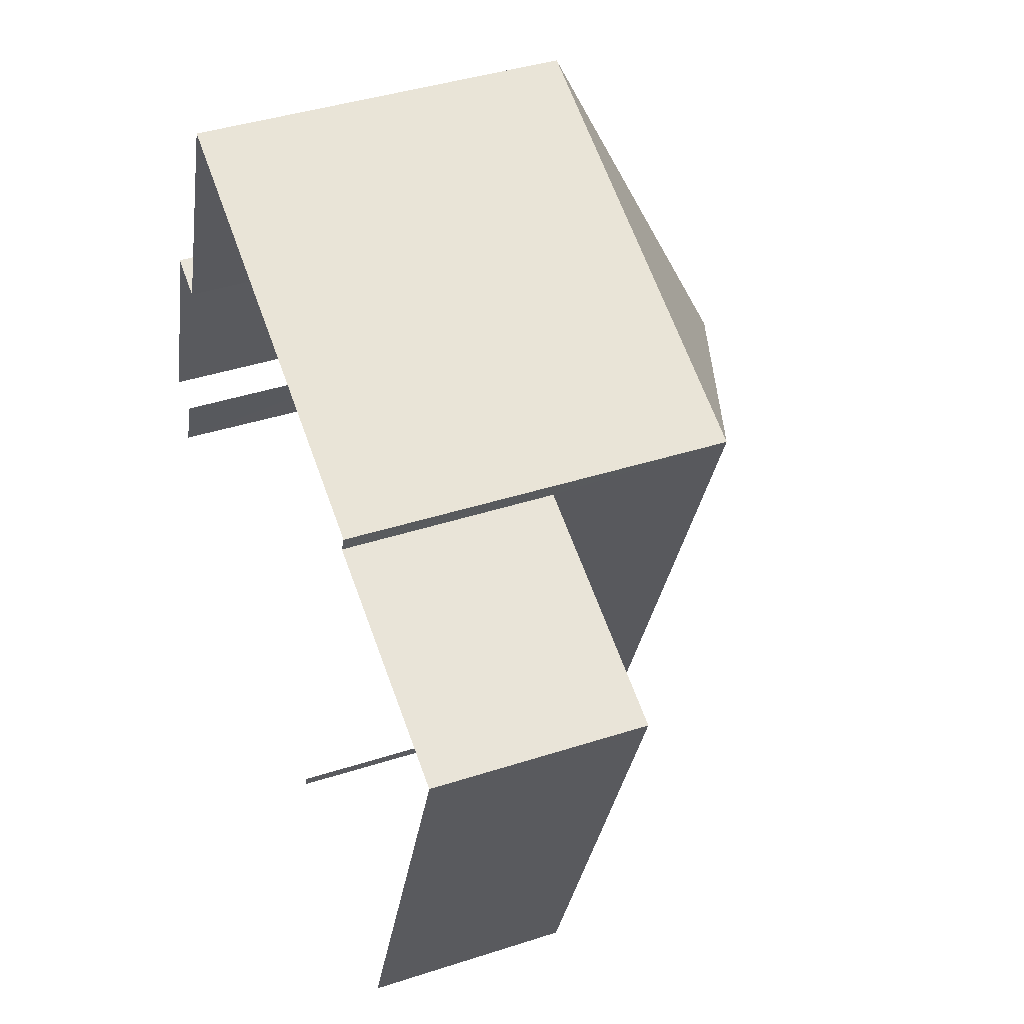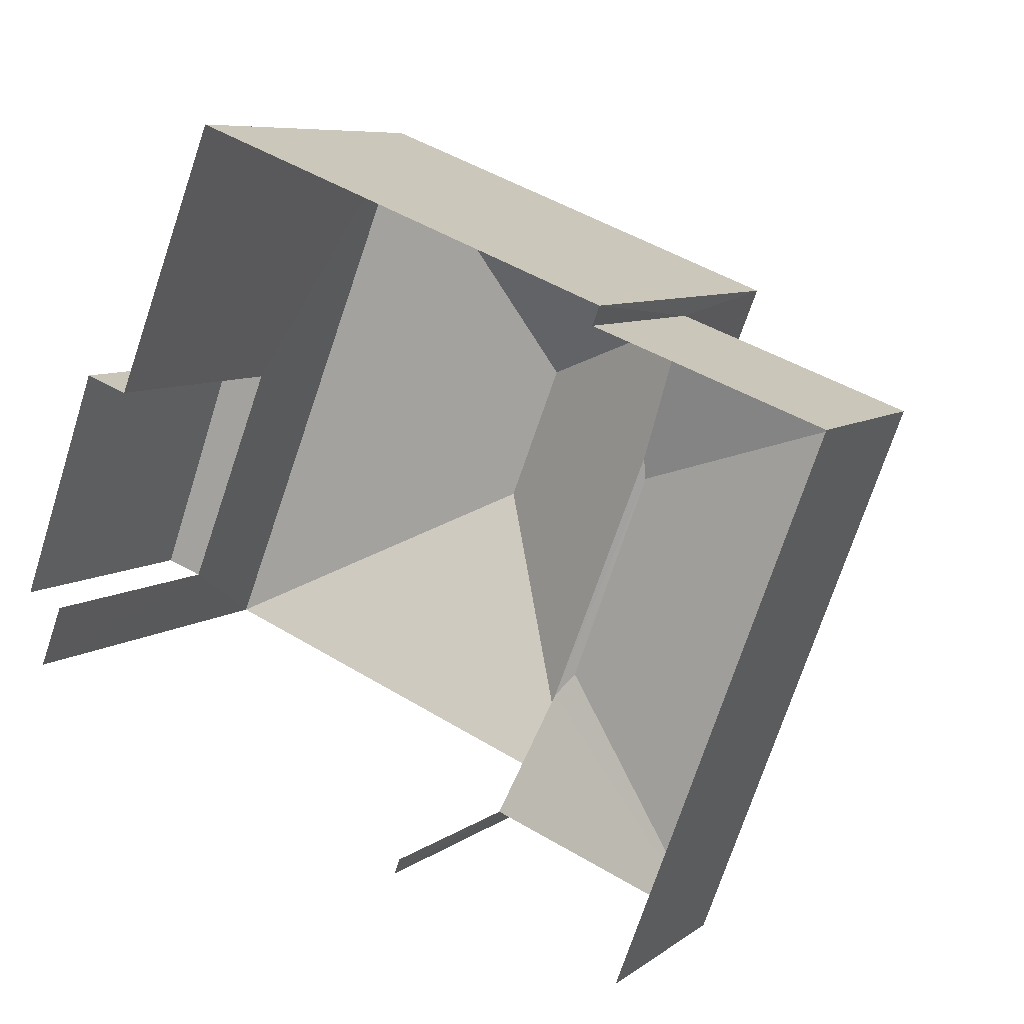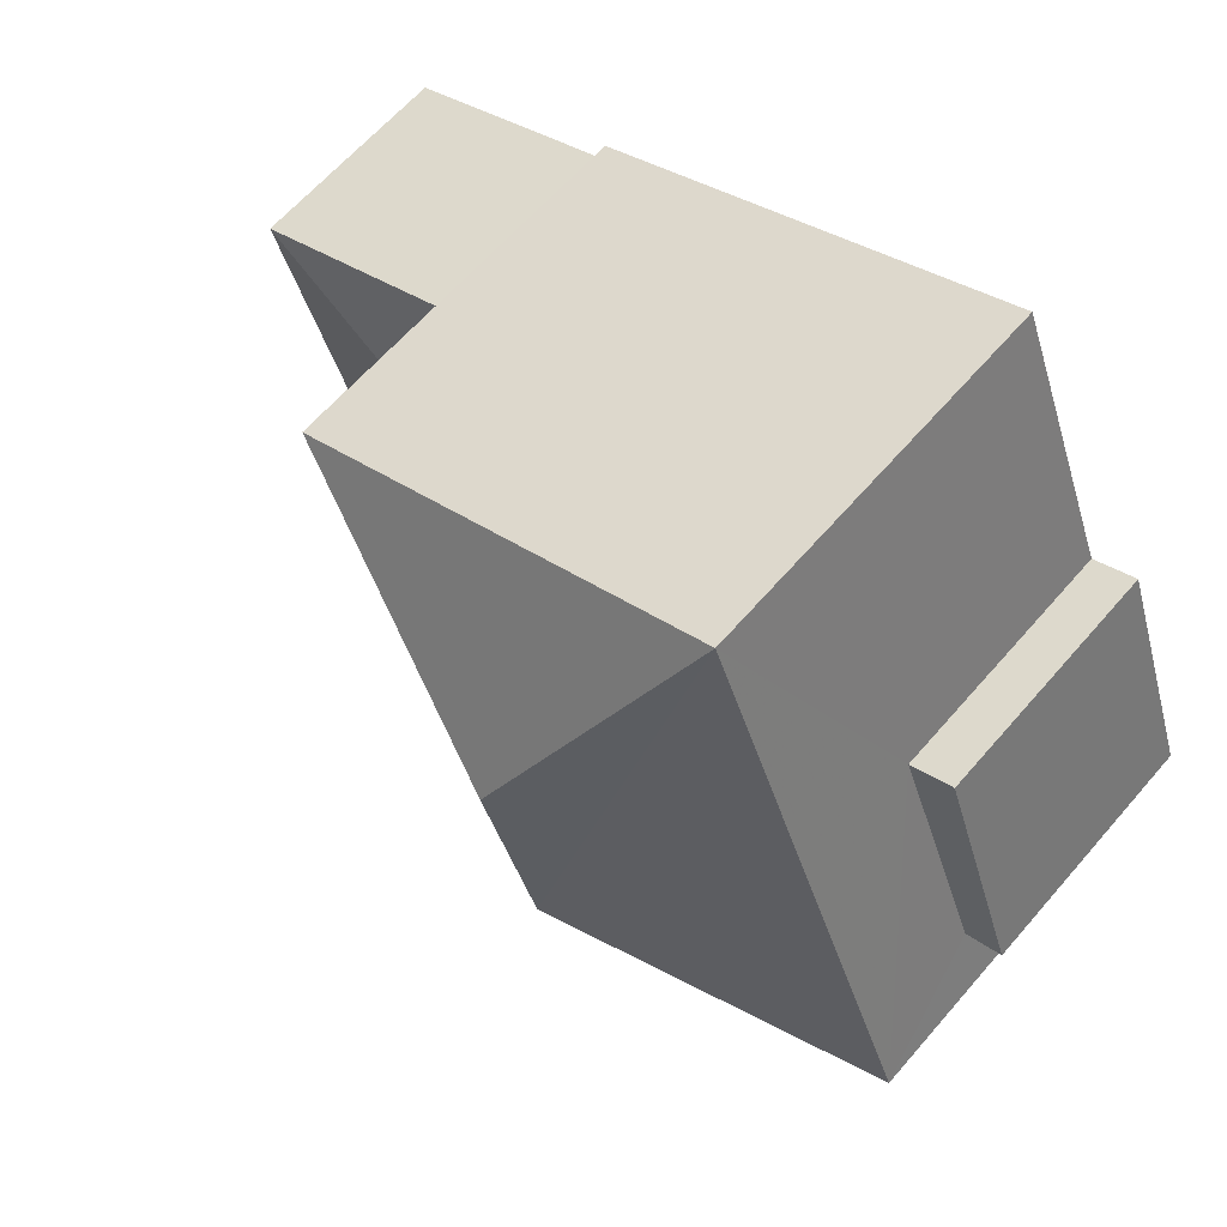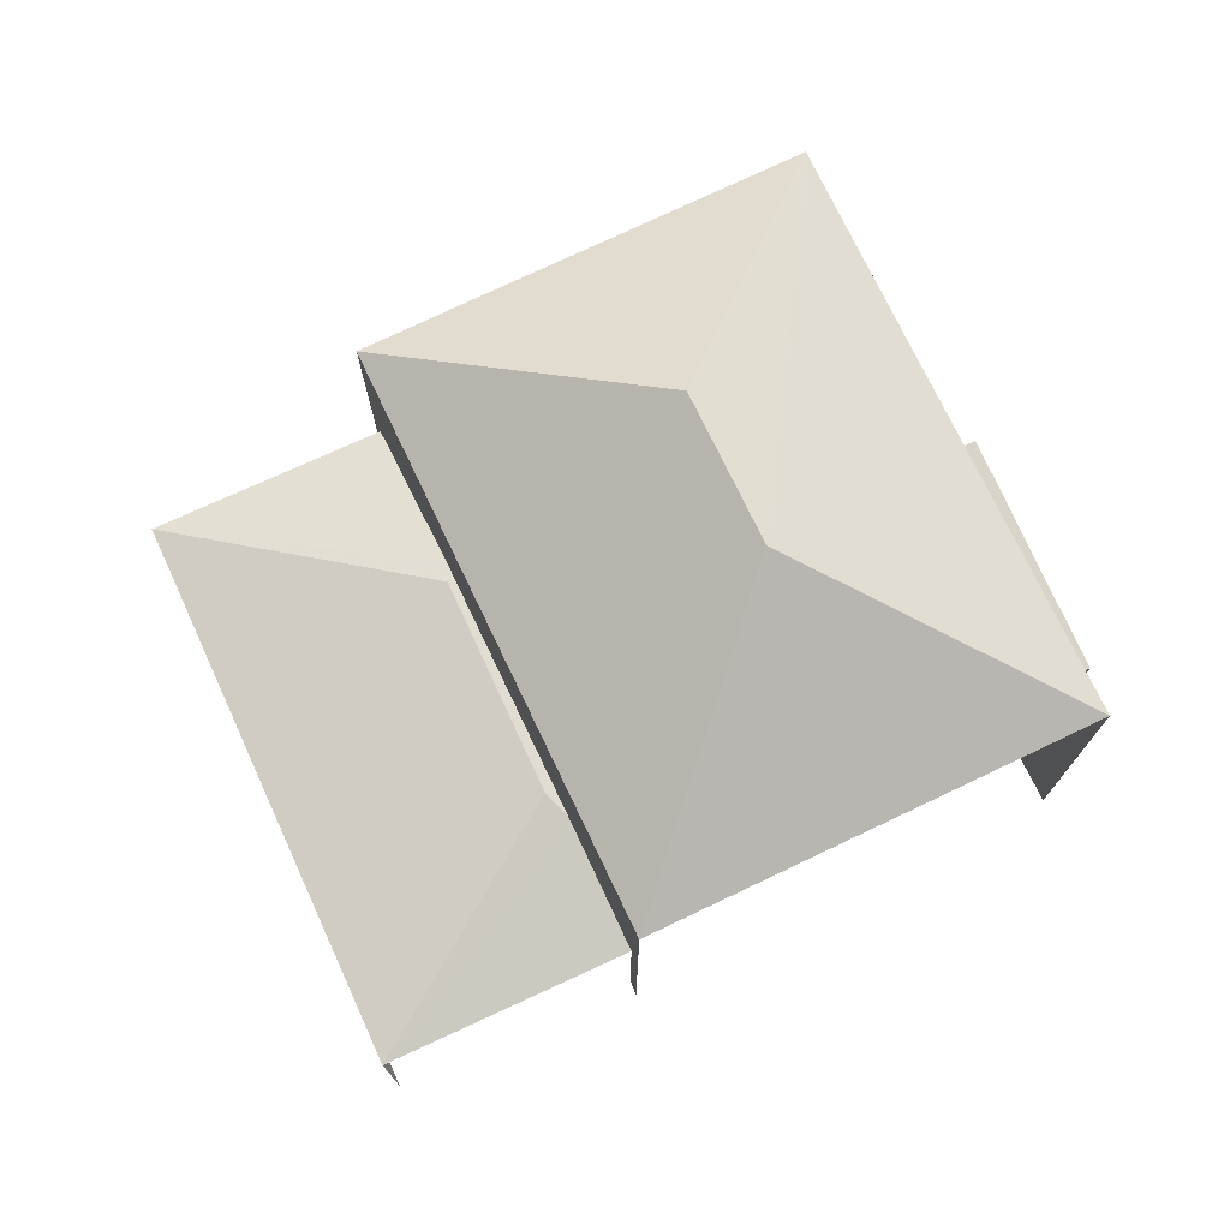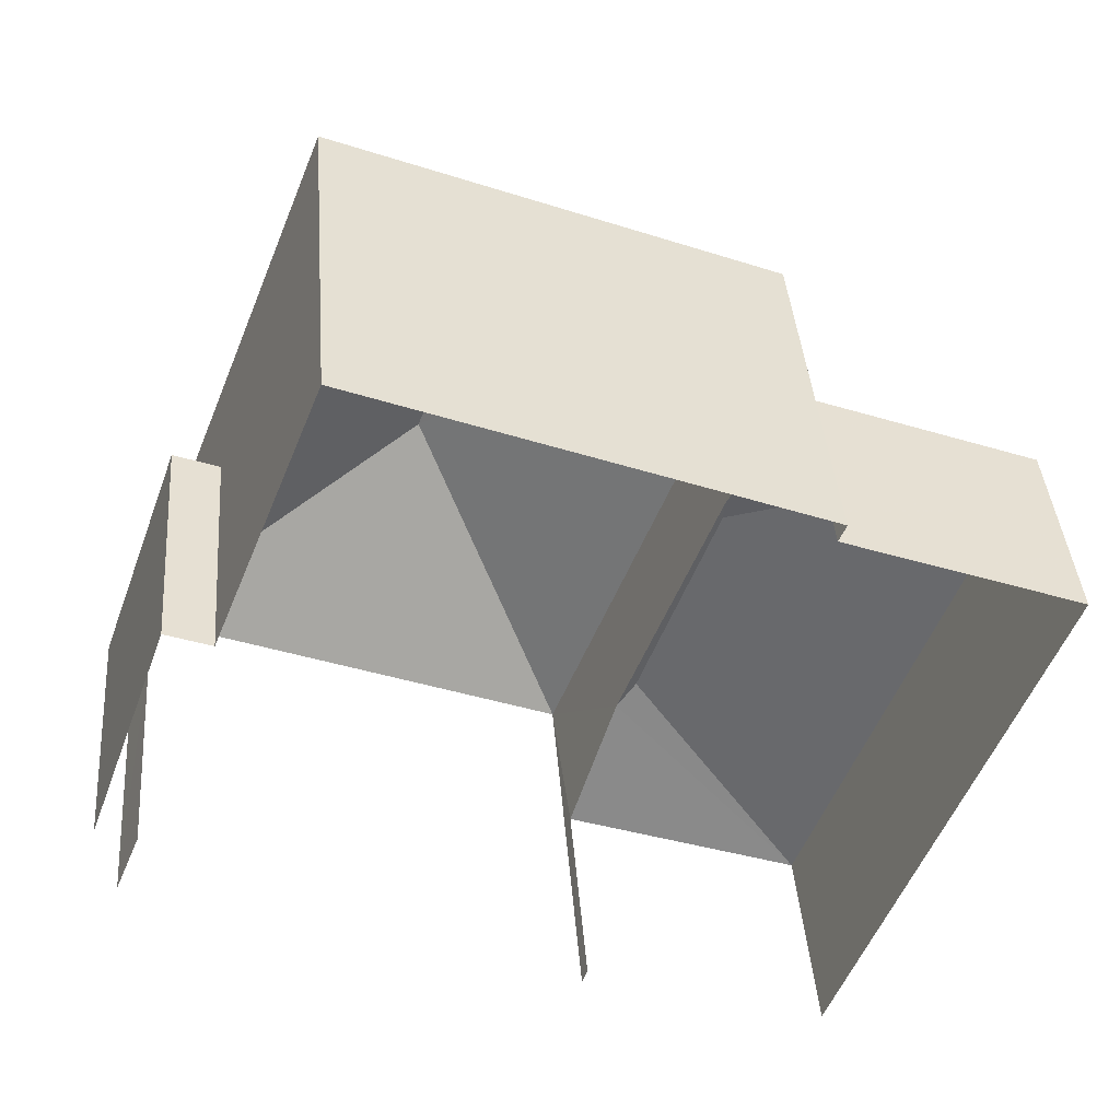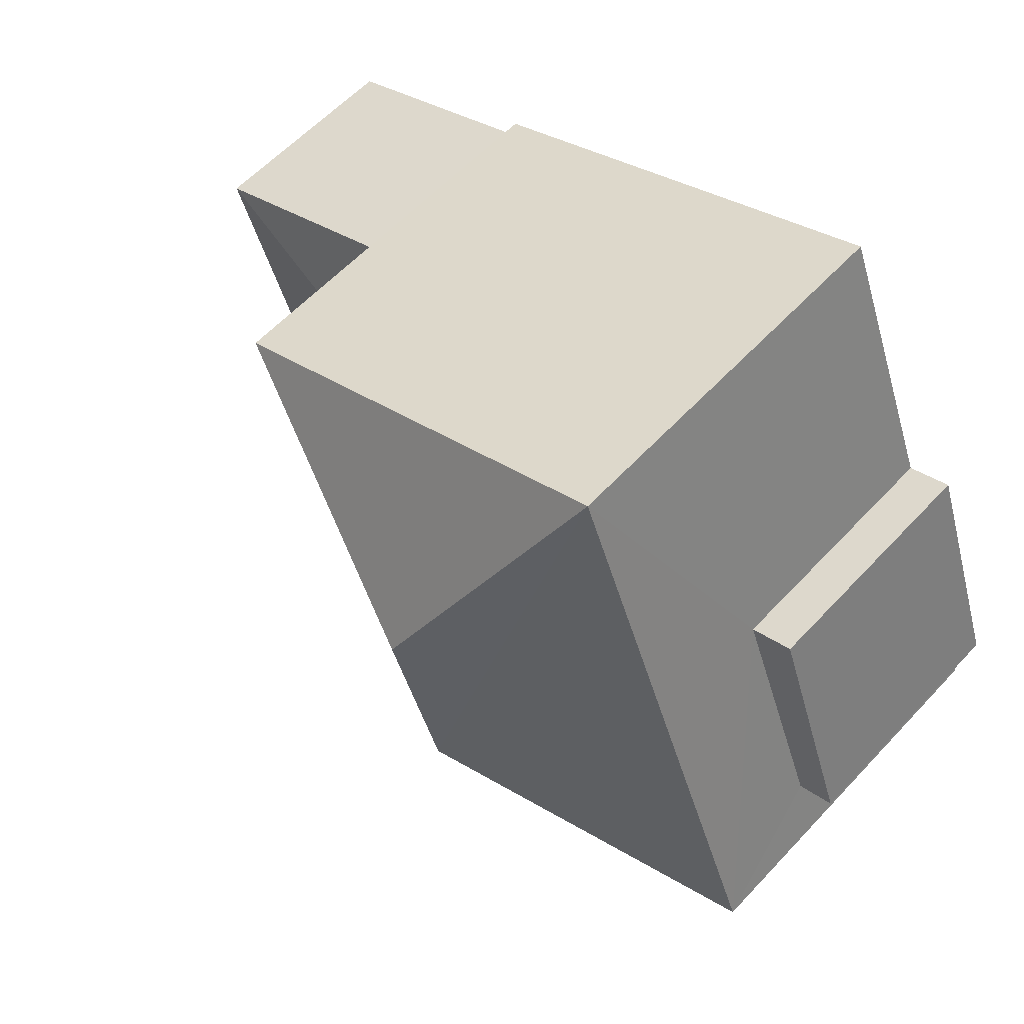
<metadata>
{"format":"obj","ext":"obj","renderer":"f3d","projection":"perspective","resolution":1024,"background":"white","views":[{"elev":42.0,"azim":-111.3,"up":"+Y"},{"elev":7.5,"azim":-152.1,"up":"+Y"},{"elev":62.8,"azim":40.7,"up":"+Y"},{"elev":74.7,"azim":-4.0,"up":"+Z"},{"elev":40.0,"azim":175.6,"up":"+Y"},{"elev":59.0,"azim":42.5,"up":"+Y"}]}
</metadata>
<code>
v -2.249e+05 -1.283e+05 13.3
v -2.249e+05 -1.283e+05 13.3
v -2.249e+05 -1.283e+05 13.3
v -2.249e+05 -1.283e+05 13.3
v -2.249e+05 -1.283e+05 13.3
v -2.249e+05 -1.283e+05 13.3
v -2.249e+05 -1.283e+05 13.3
v -2.249e+05 -1.283e+05 13.3
v -2.249e+05 -1.283e+05 13.3
v -2.249e+05 -1.283e+05 13.3
v -2.249e+05 -1.283e+05 13.3
v -2.249e+05 -1.283e+05 13.3
v -2.249e+05 -1.283e+05 17.08
v -2.249e+05 -1.283e+05 17.08
v -2.249e+05 -1.283e+05 17.08
v -2.249e+05 -1.283e+05 17.08
v -2.249e+05 -1.283e+05 20.85
v -2.249e+05 -1.283e+05 19.05
v -2.249e+05 -1.283e+05 19.05
v -2.249e+05 -1.283e+05 20.85
v -2.249e+05 -1.283e+05 19.05
v -2.249e+05 -1.283e+05 19.05
v -2.249e+05 -1.283e+05 16.97
v -2.249e+05 -1.283e+05 16.43
v -2.249e+05 -1.283e+05 17.03
v -2.249e+05 -1.283e+05 16.43
v -2.249e+05 -1.283e+05 16.93
v -2.249e+05 -1.283e+05 17.03
v -2.249e+05 -1.283e+05 16.43
v -2.249e+05 -1.283e+05 16.43
f 1 2 3
f 3 2 4
f 5 6 4
f 7 2 8
f 7 8 9
f 10 11 7
f 5 4 11
f 12 10 7
f 4 2 11
f 11 2 7
f 30 29 8
f 2 30 8
f 13 6 14
f 13 4 6
f 3 22 1
f 3 21 22
f 13 14 15
f 16 13 15
f 17 18 19
f 20 18 17
f 20 21 18
f 19 22 20
f 17 19 20
f 23 24 25
f 23 26 24
f 27 25 28
f 27 23 25
f 27 28 29
f 30 27 29
f 25 29 28
f 25 24 29
f 20 22 21
f 11 15 5
f 11 16 15
f 19 12 26
f 12 7 26
f 23 22 19
f 1 22 30
f 2 1 30
f 27 22 23
f 23 19 26
f 30 22 27
f 26 9 24
f 26 7 9
f 19 10 12
f 19 18 10
f 15 6 5
f 15 14 6
f 13 3 4
f 3 13 21
f 11 10 16
f 18 21 16
f 10 18 16
f 16 21 13
f 29 9 8
f 29 24 9

</code>
